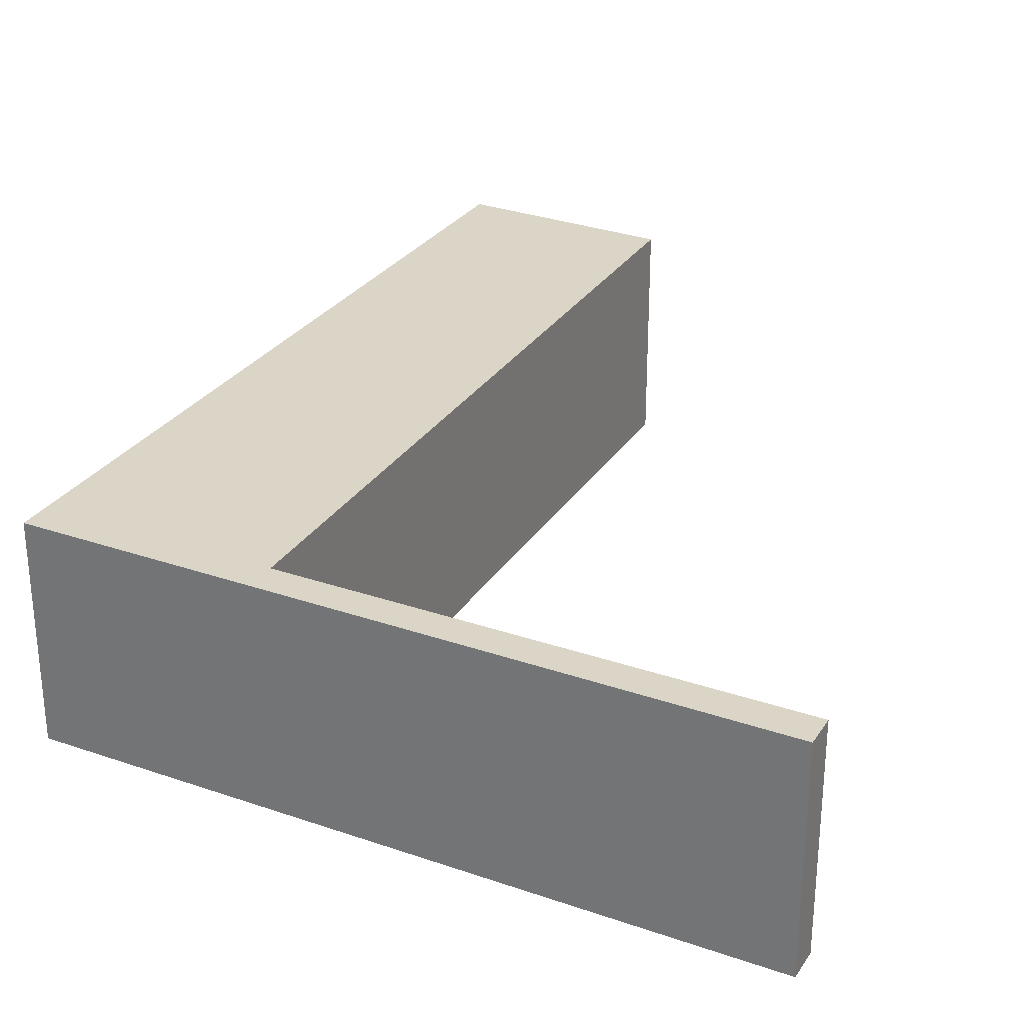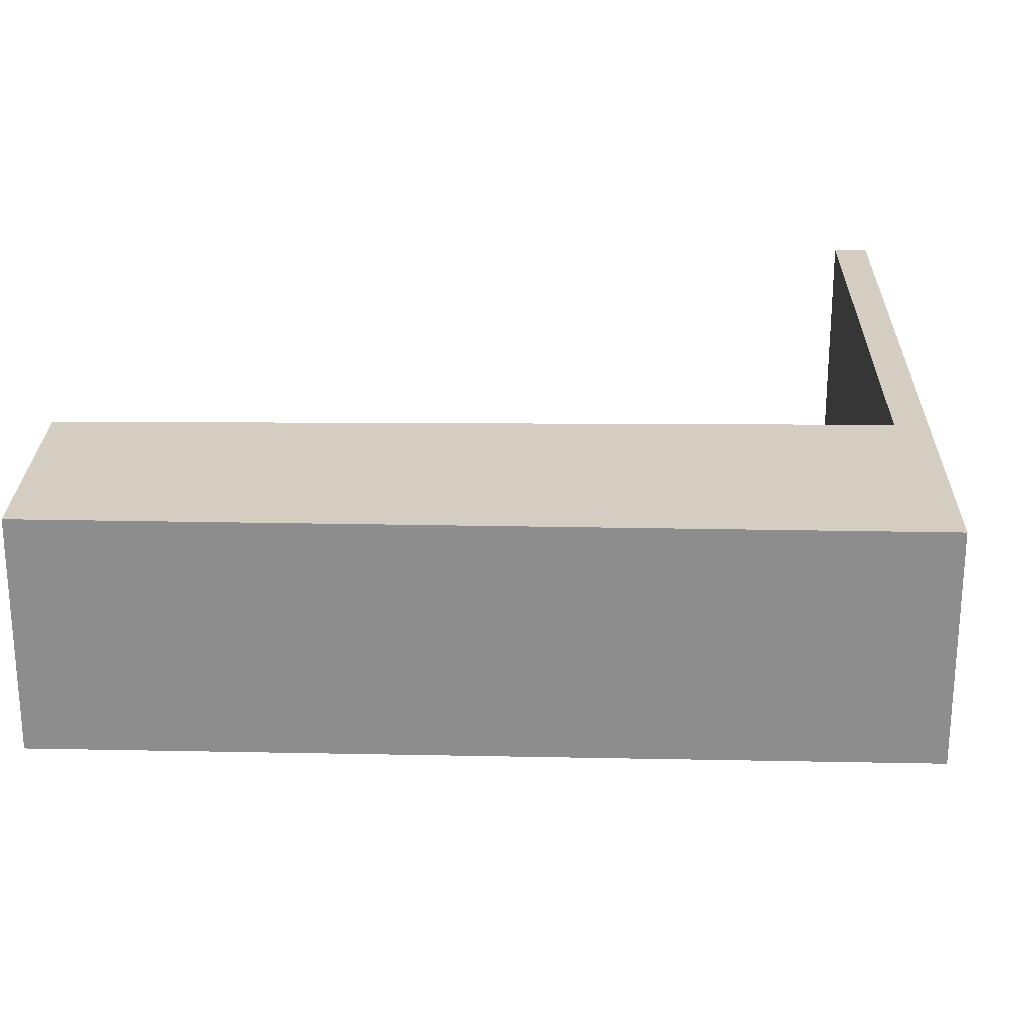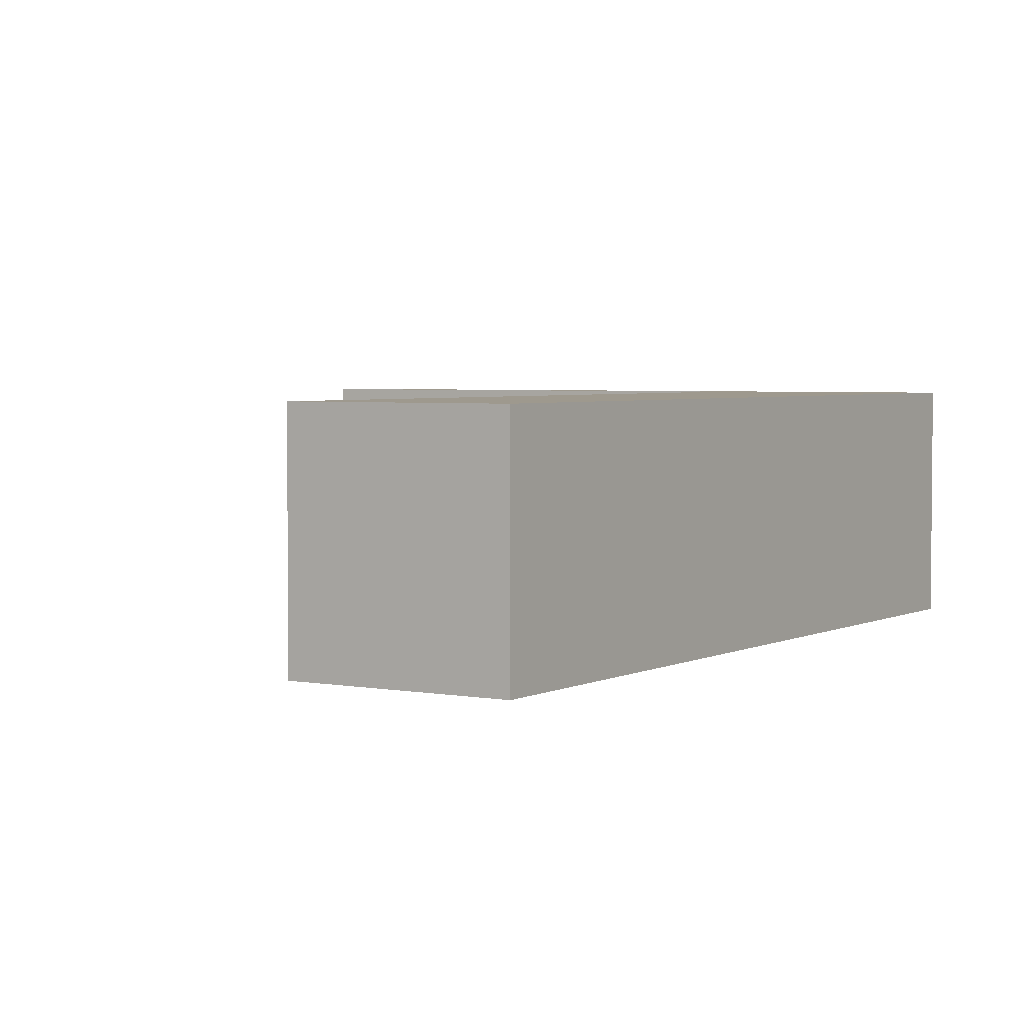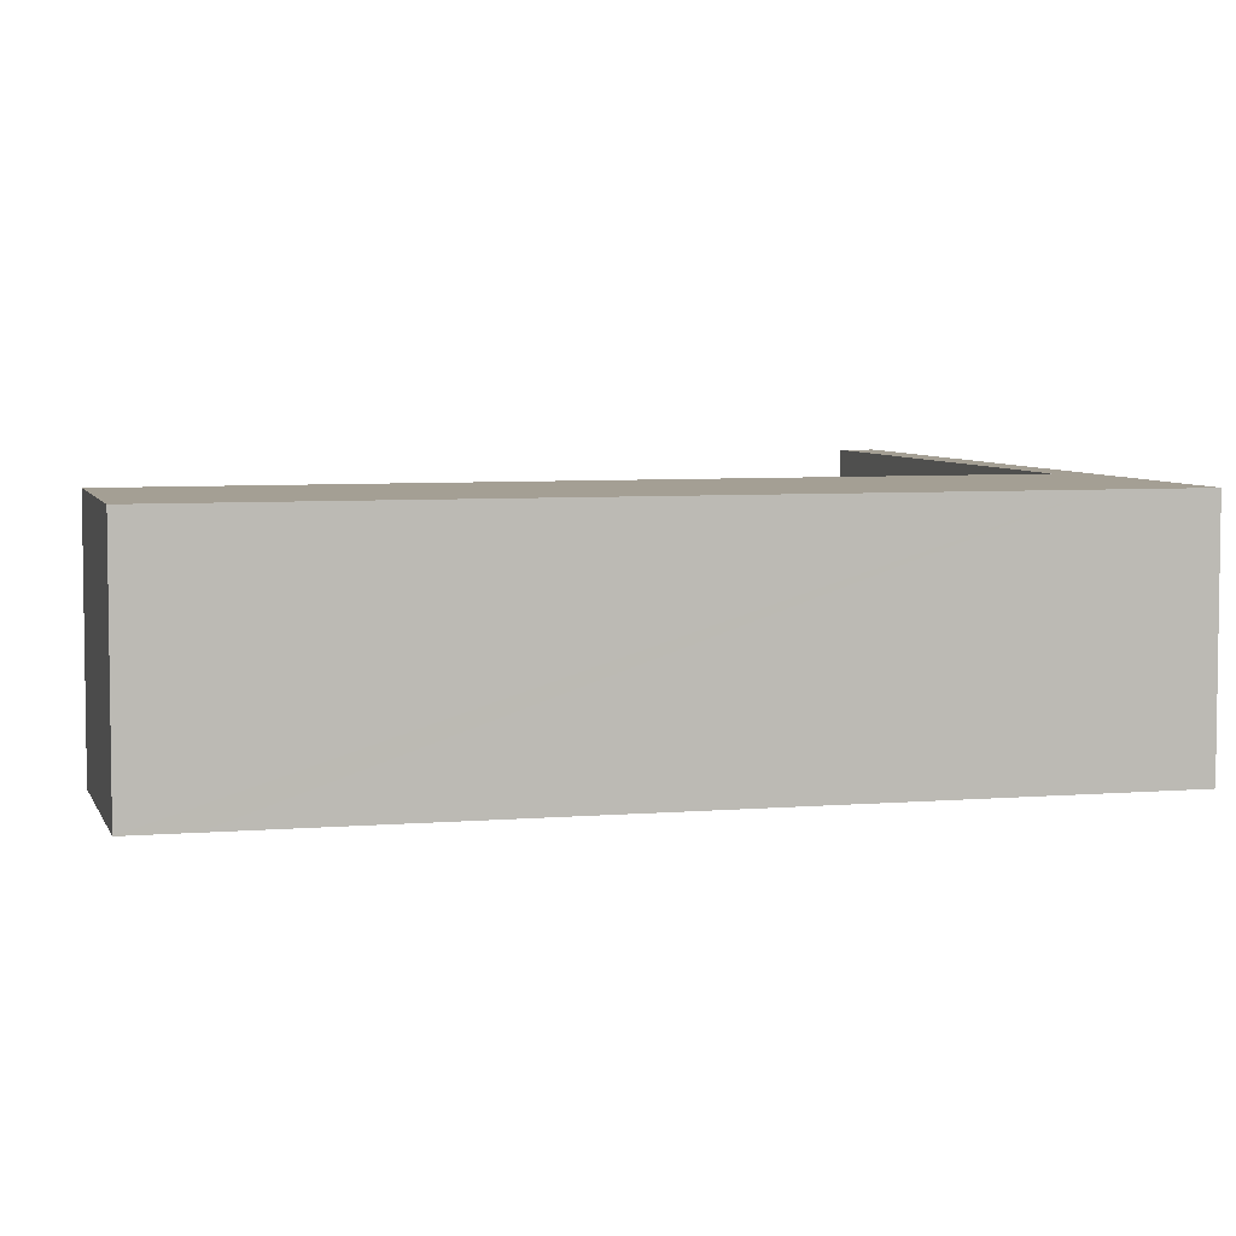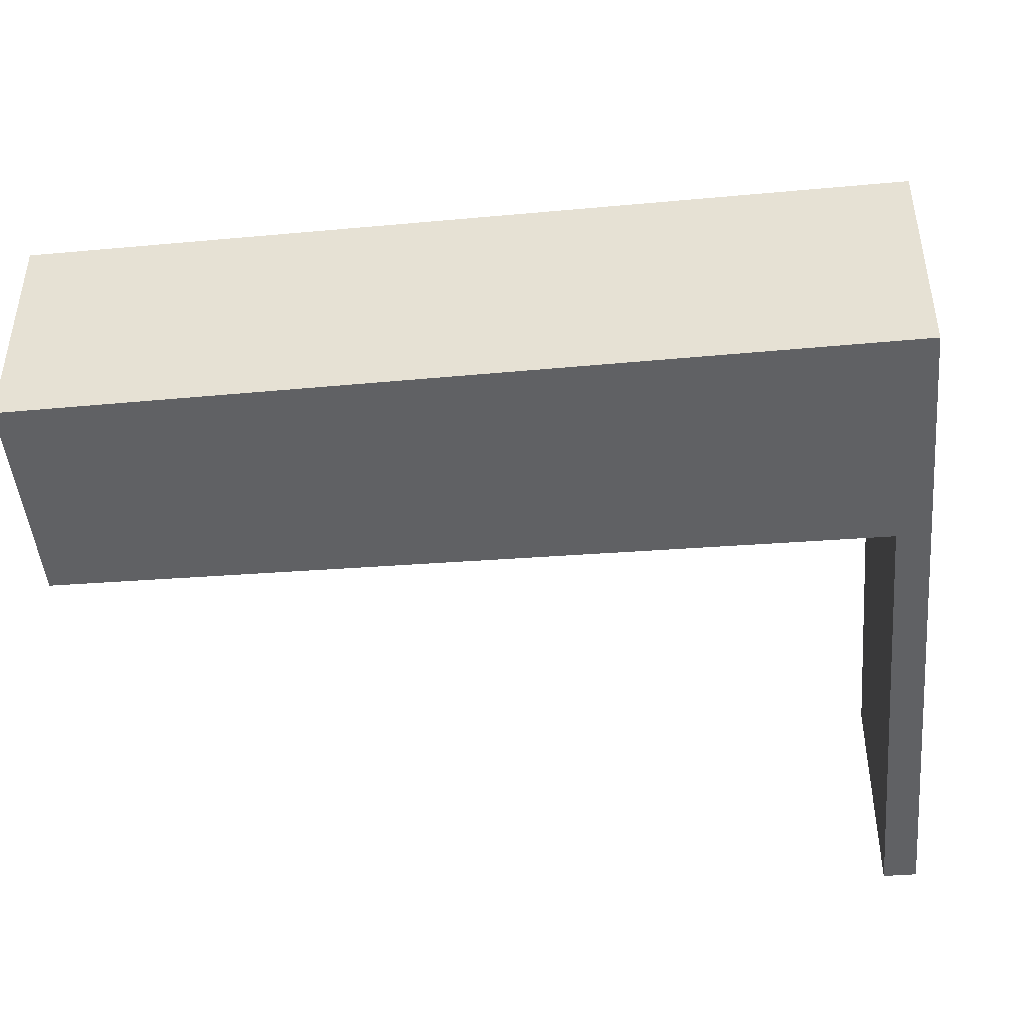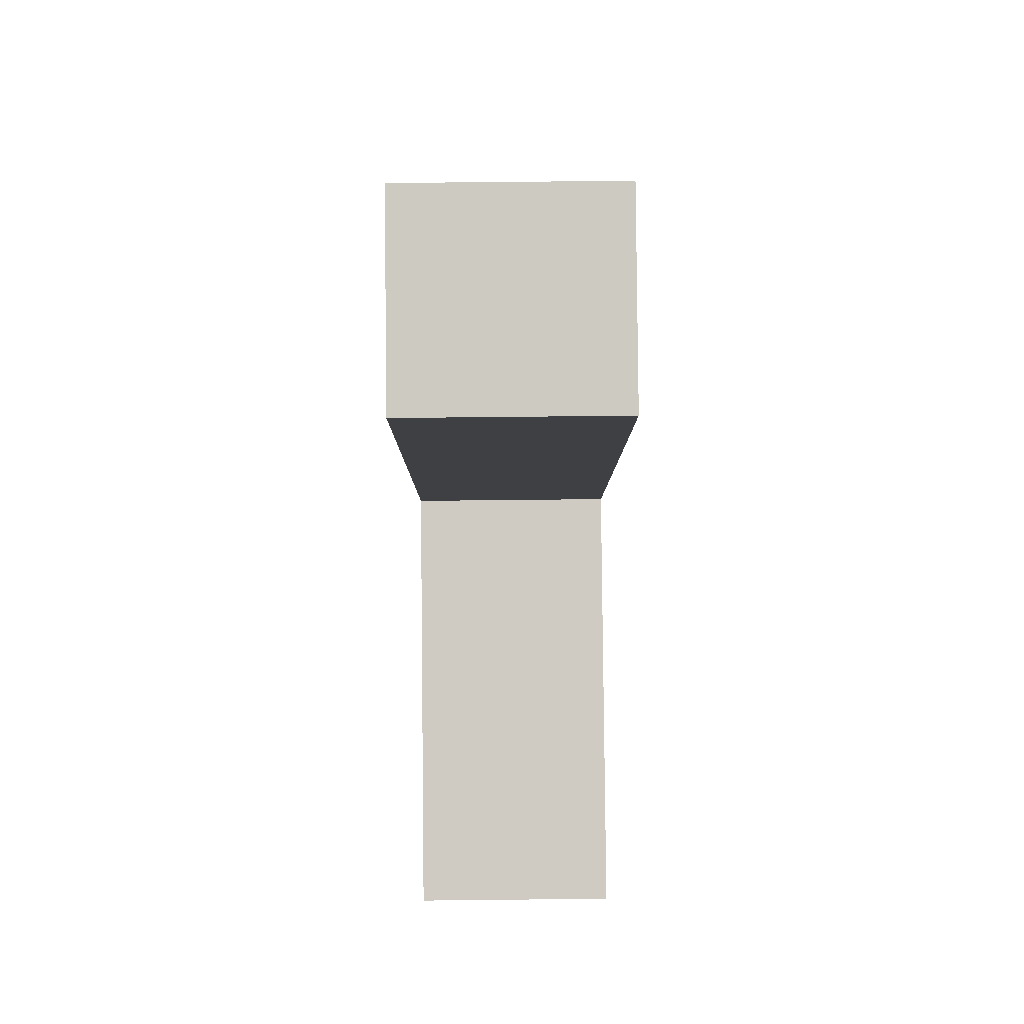
<metadata>
{"format":"obj","ext":"obj","renderer":"f3d","projection":"perspective","resolution":1024,"background":"white","views":[{"elev":29.5,"azim":-166.1,"up":"+Y"},{"elev":25.1,"azim":77.6,"up":"+Y"},{"elev":3.5,"azim":18.2,"up":"+Y"},{"elev":5.6,"azim":61.0,"up":"+Y"},{"elev":-46.8,"azim":81.7,"up":"+Y"},{"elev":71.9,"azim":-90.6,"up":"+Z"}]}
</metadata>
<code>
v  0.098 2.898 -0.418
v  6.199 2.898 1.43
v  6.299 2.898 1.031
v  0 2.898 1.775e-16
v  8.872 2.898 2.91
v  9.178 2.898 1.704
v  6.778 2.898 11.16
v  6.594 2.898 11.88
v  3.947 2.898 11.21
v  0.098 2.56e-17 -0.418
v  0 0 0
v  6.199 -8.756e-17 1.43
v  3.947 -6.865e-16 11.21
v  6.594 -7.277e-16 11.88
v  6.778 -6.832e-16 11.16
v  8.872 -1.782e-16 2.91
v  9.178 -1.043e-16 1.704
v  6.299 -6.313e-17 1.031
g defaultobject
f 1 2 3
f 2 1 4
f 3 5 6
f 5 3 7
f 7 3 8
f 8 3 9
f 9 3 2
f 10 4 1
f 4 10 11
f 12 9 2
f 9 12 13
f 11 2 4
f 2 11 12
f 13 8 9
f 8 13 14
f 14 7 8
f 7 14 5
f 5 14 15
f 5 15 16
f 5 16 6
f 6 16 17
f 3 10 1
f 10 3 18
f 18 3 6
f 18 6 17
f 13 15 14
f 15 13 16
f 16 13 12
f 16 12 17
f 17 12 18
f 18 12 11
f 18 11 10

</code>
